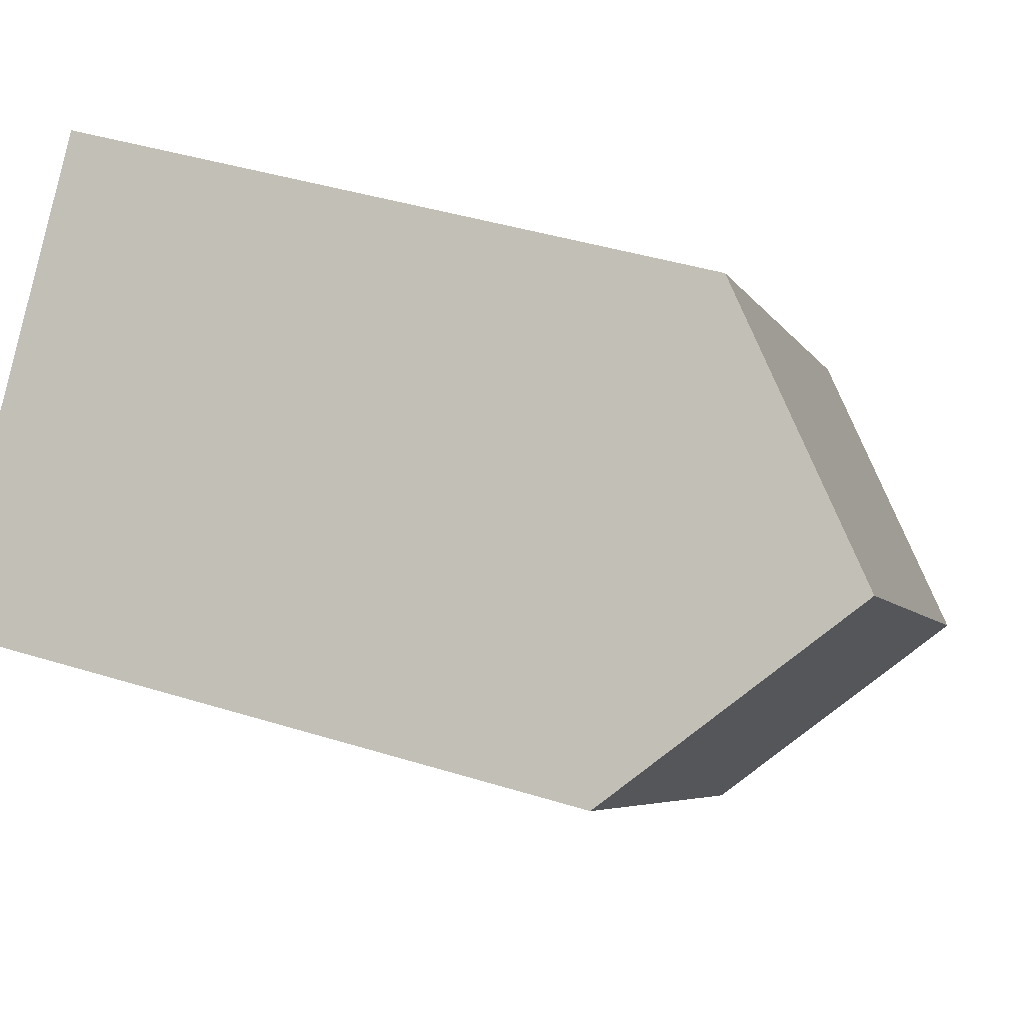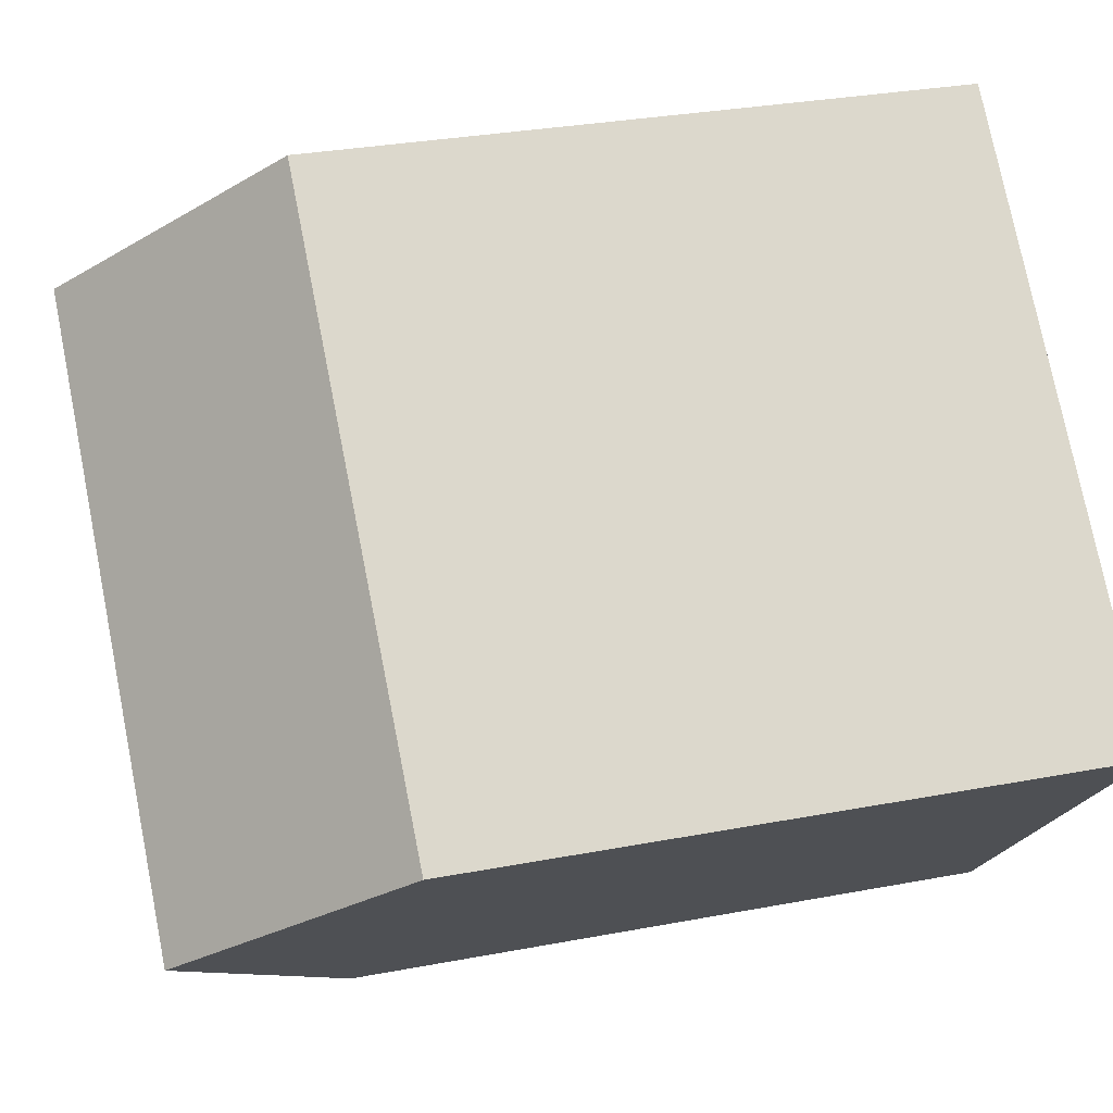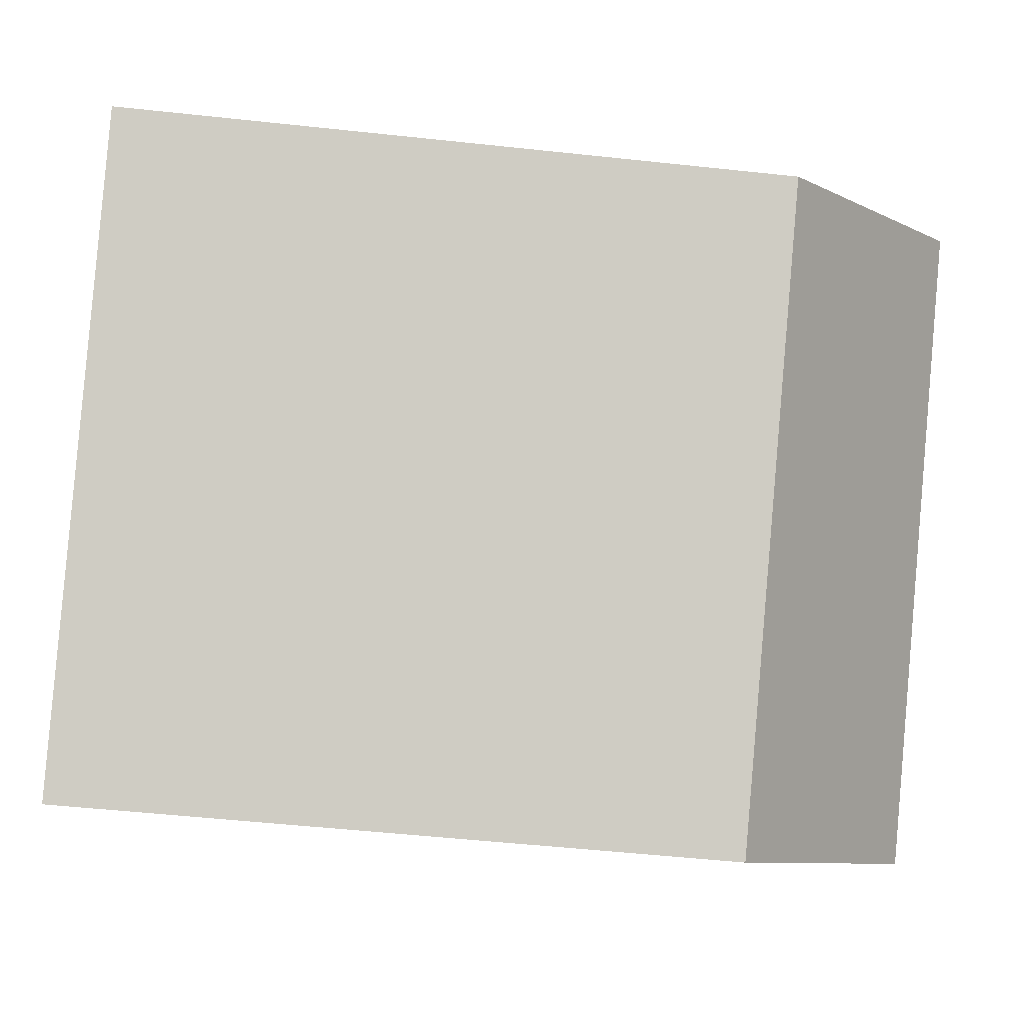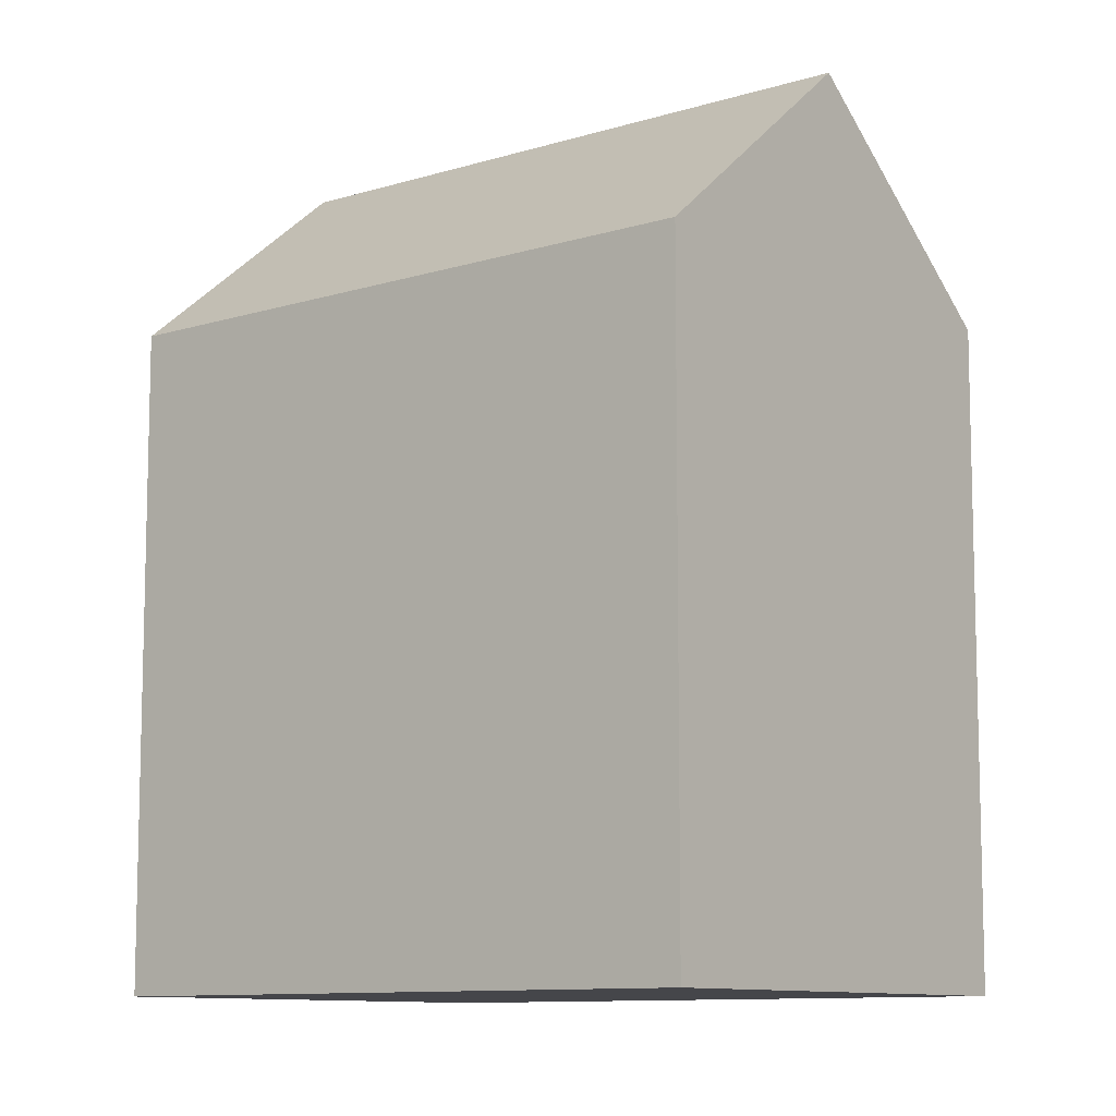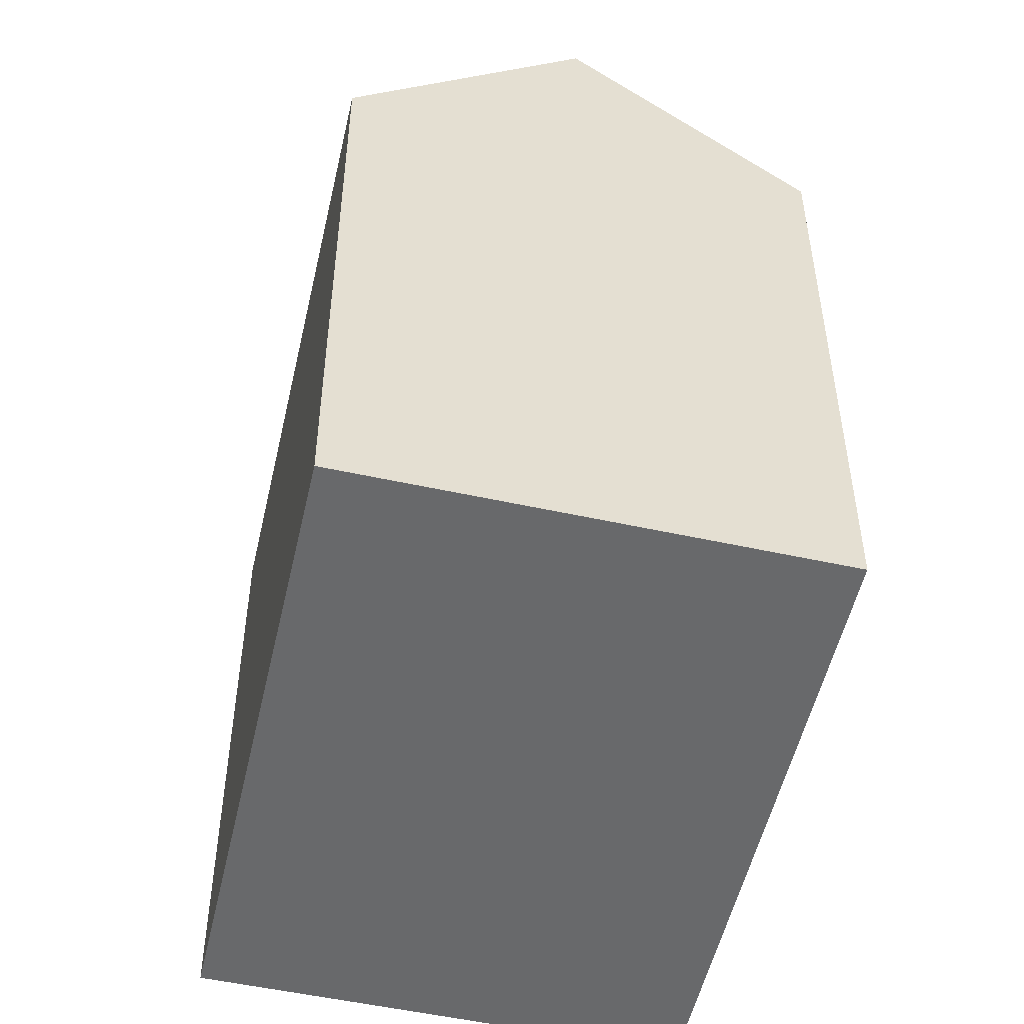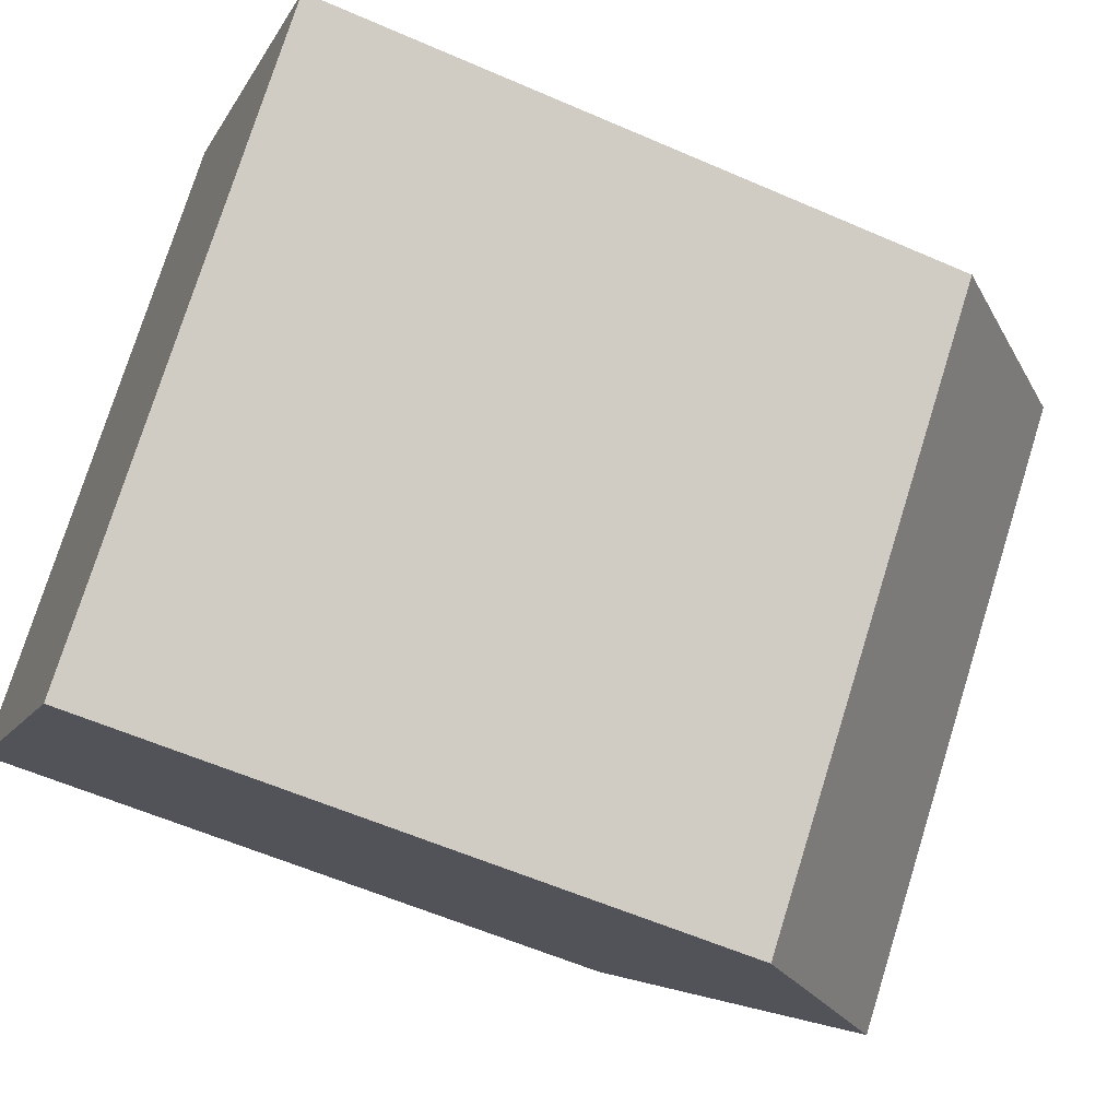
<metadata>
{"format":"obj","ext":"obj","renderer":"f3d","projection":"perspective","resolution":1024,"background":"white","views":[{"elev":41.2,"azim":110.7,"up":"+Z"},{"elev":29.8,"azim":-105.7,"up":"+Z"},{"elev":-50.7,"azim":83.2,"up":"+Z"},{"elev":-9.9,"azim":174.9,"up":"+Y"},{"elev":-52.6,"azim":-146.8,"up":"+Y"},{"elev":-58.0,"azim":65.6,"up":"+Z"}]}
</metadata>
<code>
v  19.09 15.42 2.265
v  15.08 -3.974e-16 6.489
v  19.09 -1.387e-16 2.265
v  11.07 -6.56e-16 10.71
v  11.07 15.42 10.71
v  15.08 20.1 6.489
v  0.000328 15.42 -0.0004885
v  4.011 2.587e-16 -4.224
v  0 0 0
v  8.023 5.173e-16 -8.448
v  8.023 15.42 -8.449
v  4.012 20.1 -4.225
g defaultobject
f 1 2 3
f 2 1 4
f 4 1 5
f 5 1 6
f 7 8 9
f 8 7 10
f 10 7 11
f 11 7 12
f 5 9 4
f 9 5 7
f 10 1 3
f 1 10 11
f 2 10 3
f 10 2 4
f 10 4 9
f 10 9 8
f 7 6 12
f 6 7 5
f 12 1 11
f 1 12 6

</code>
